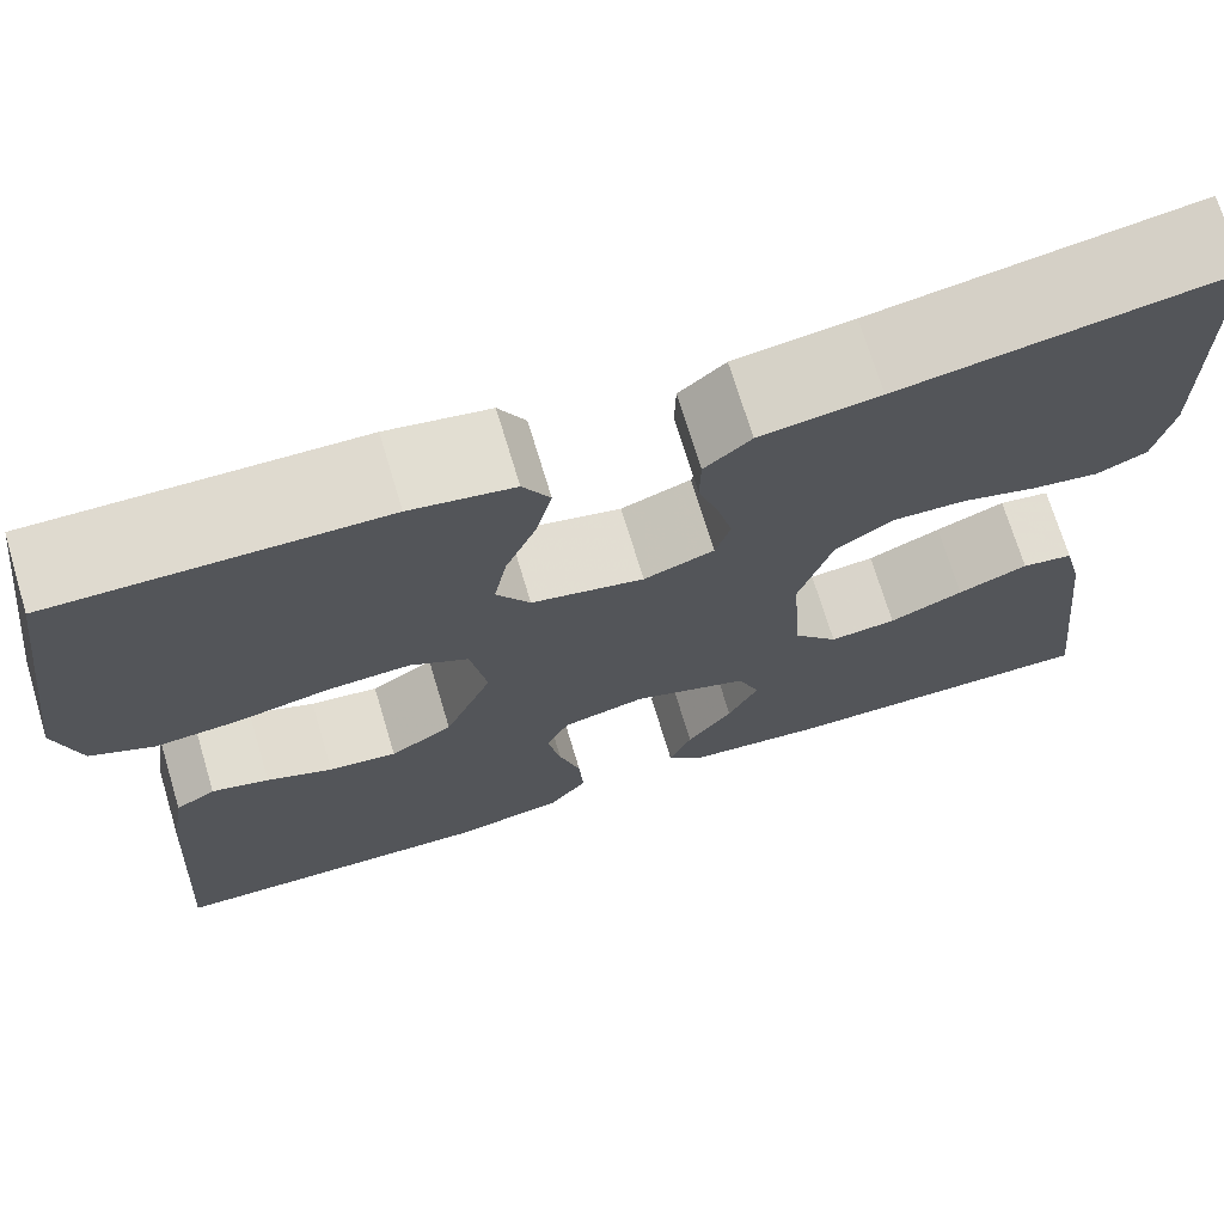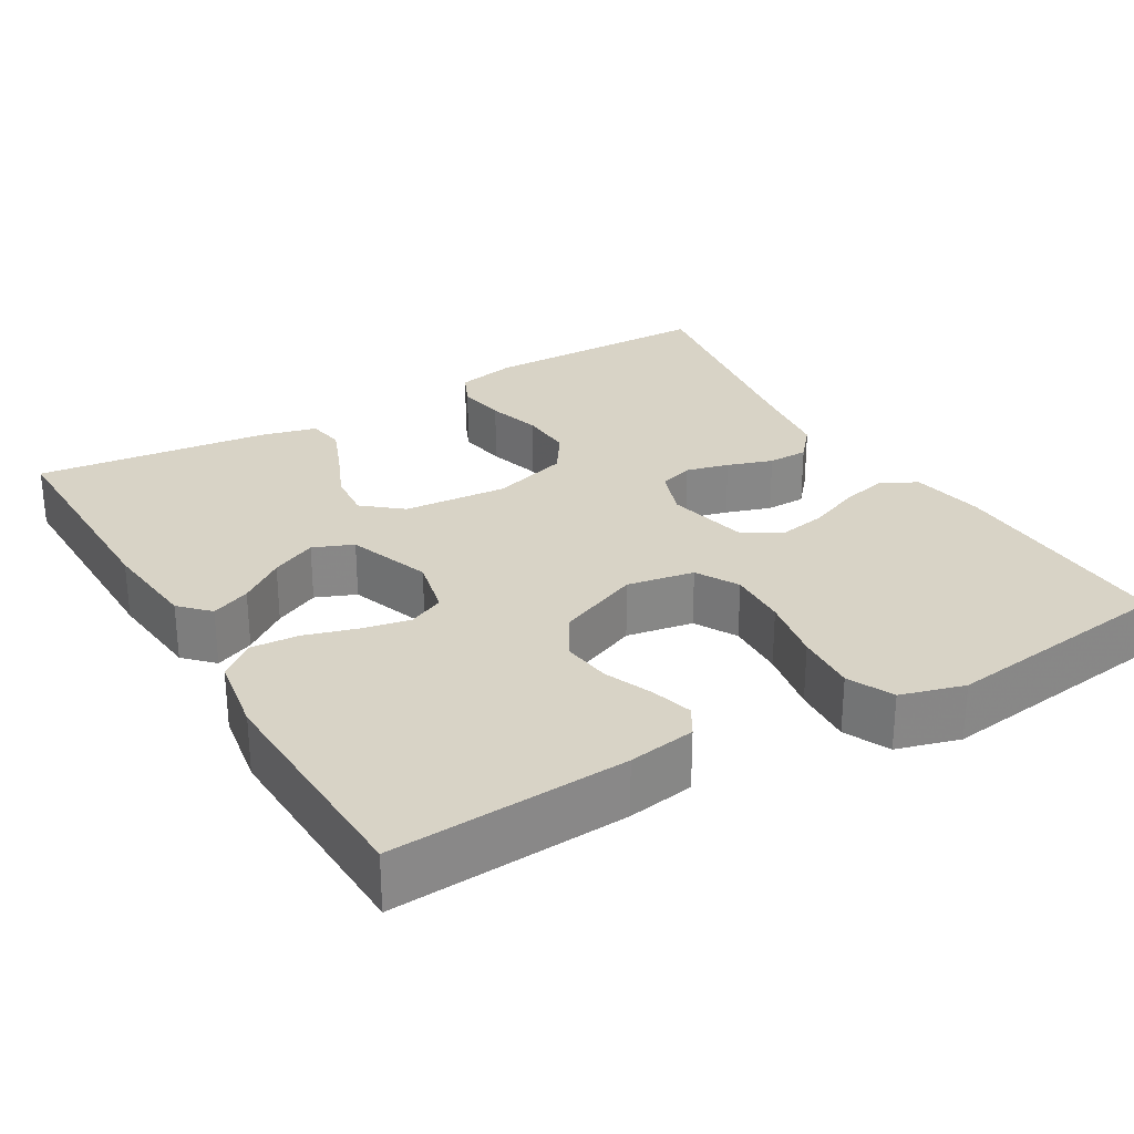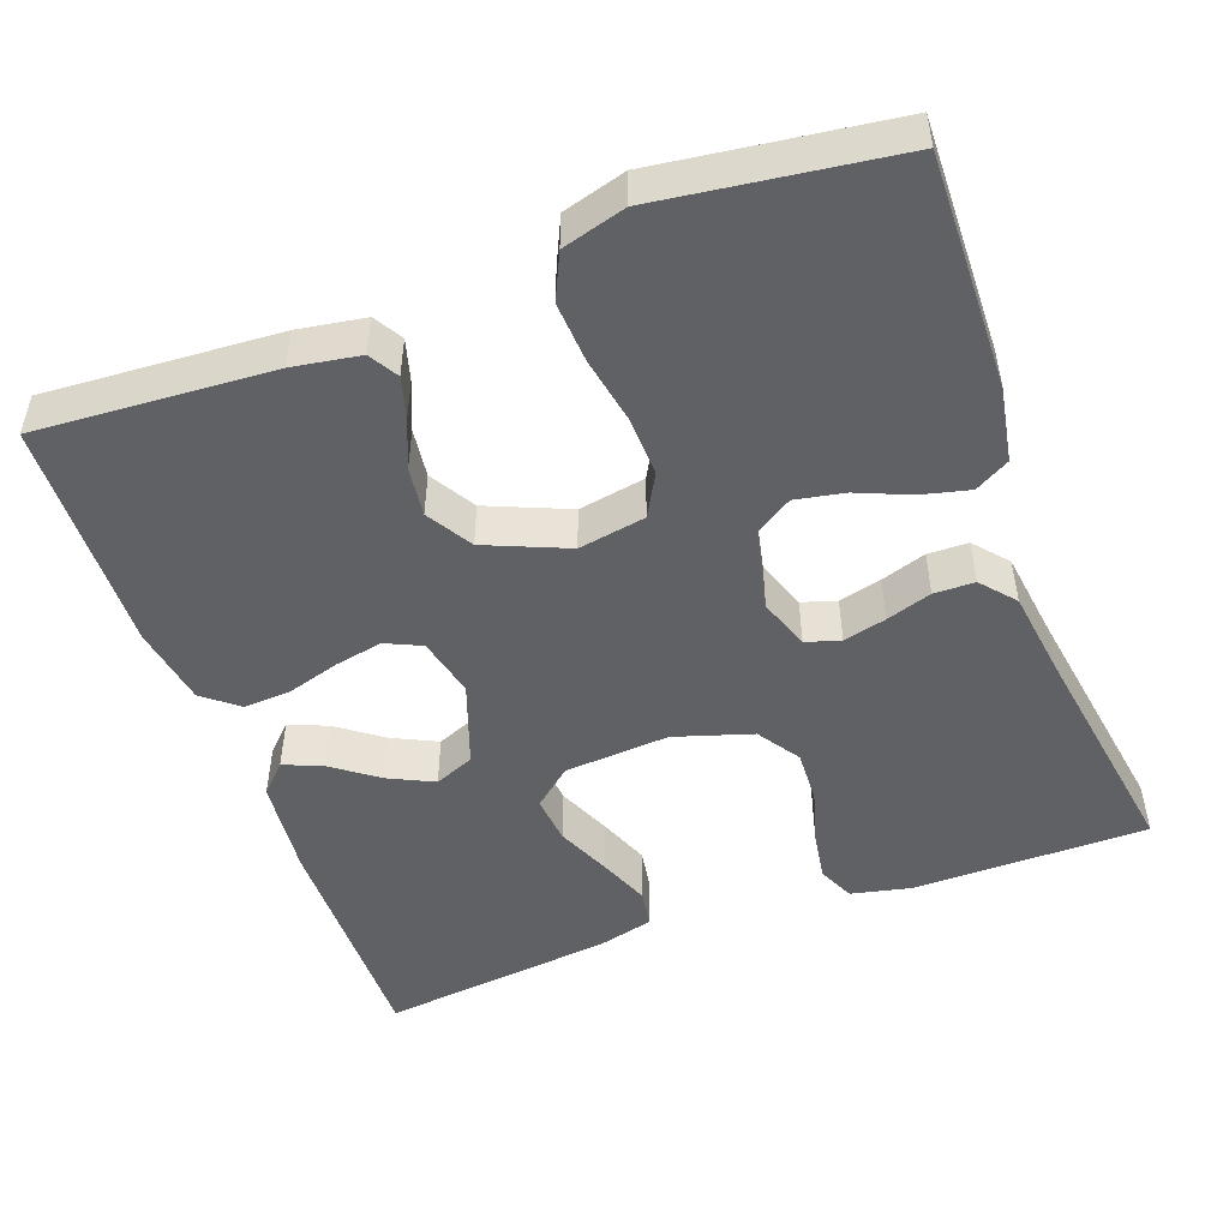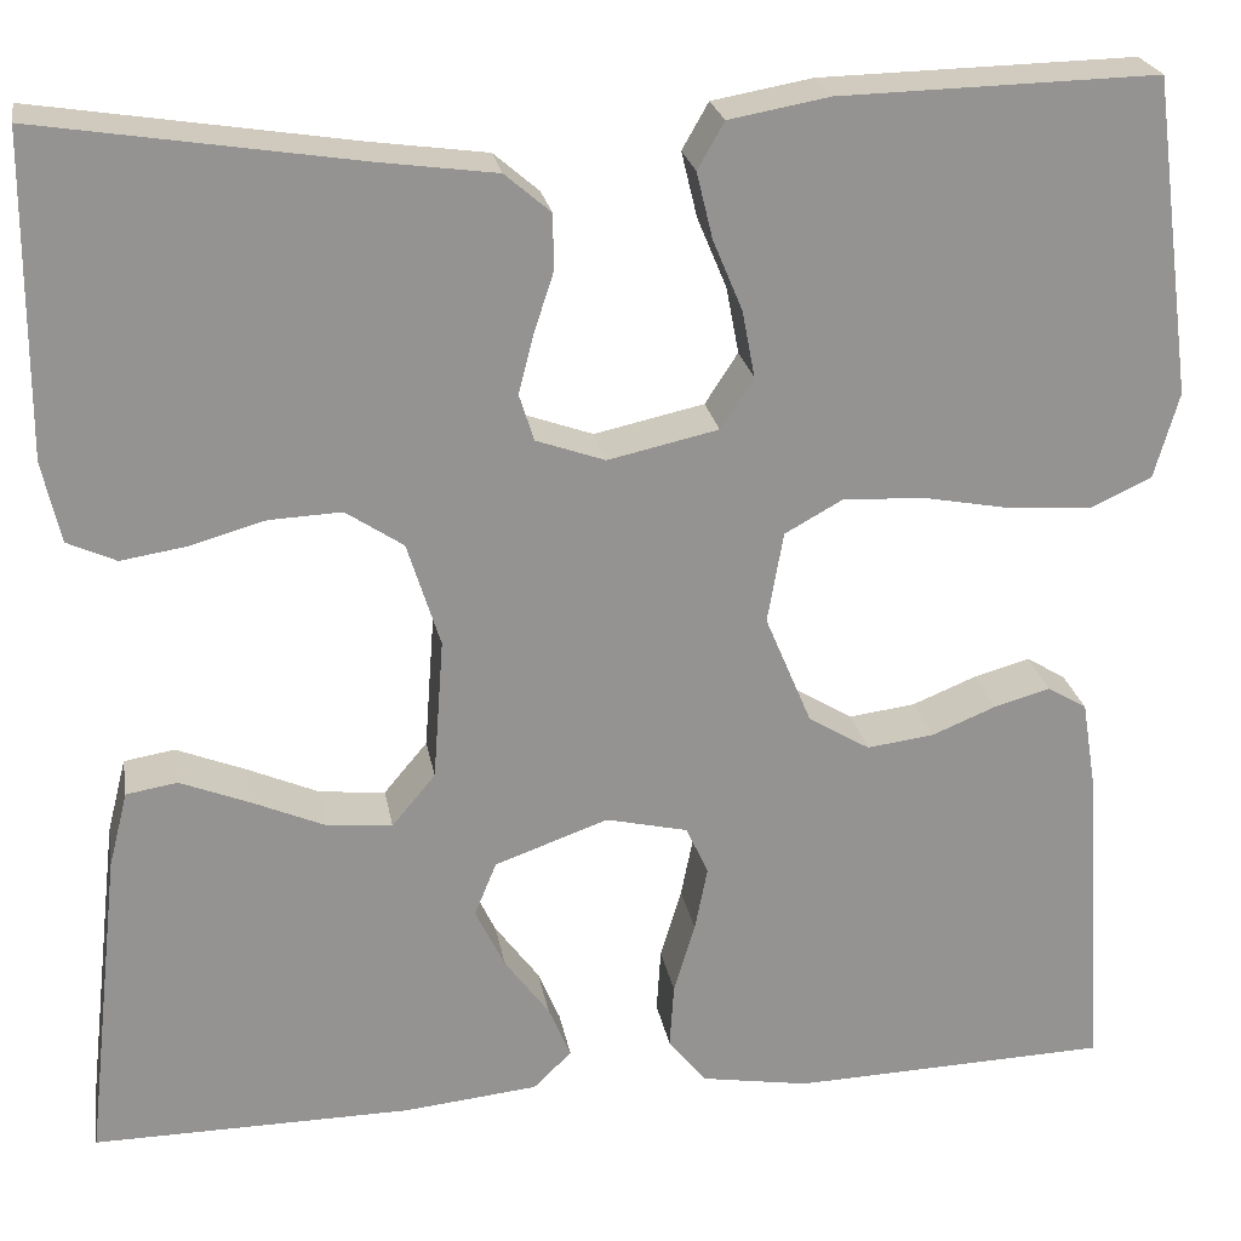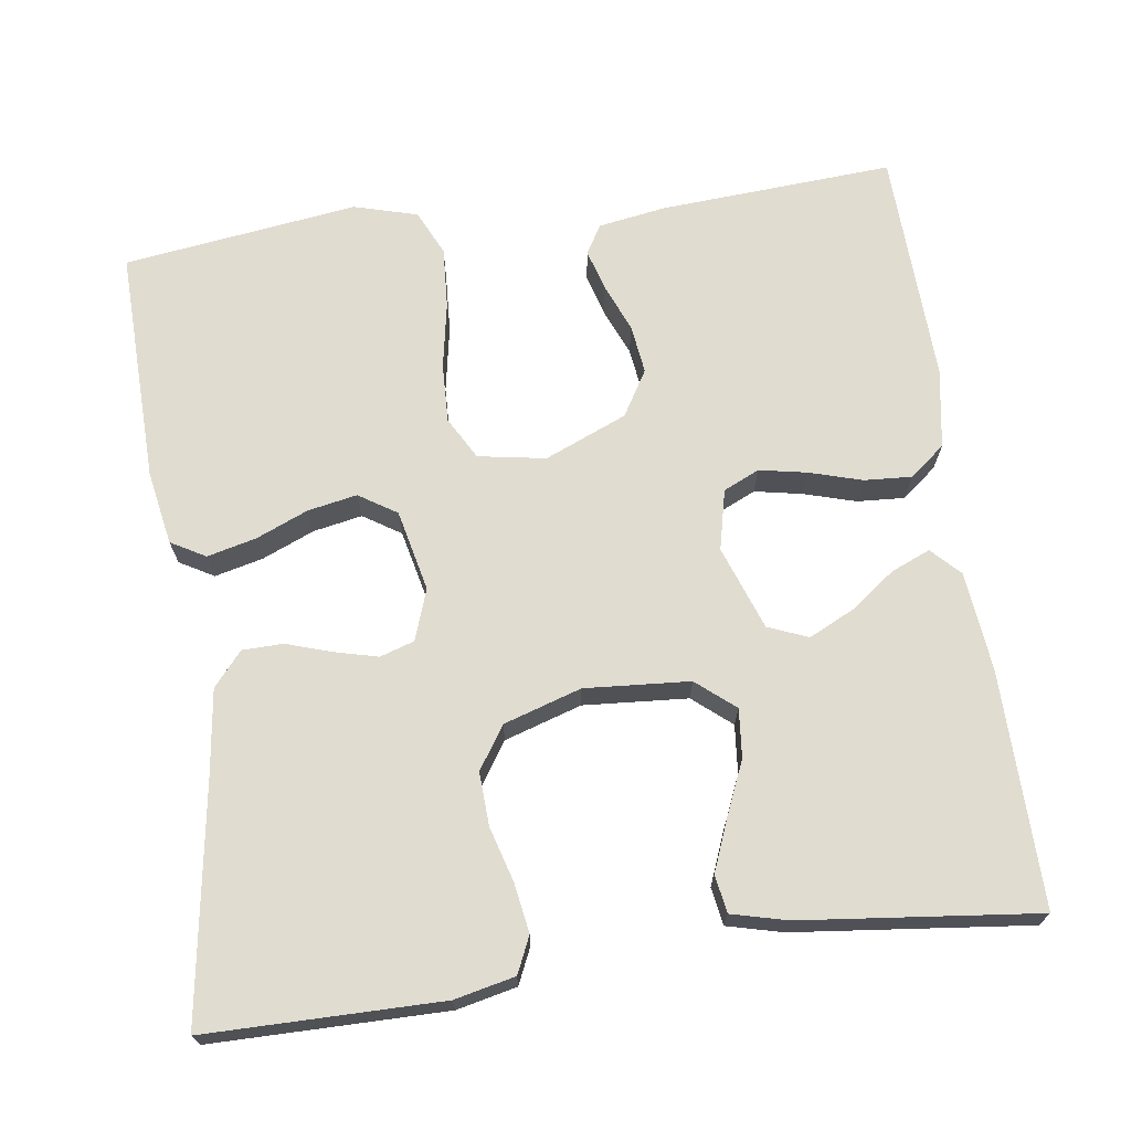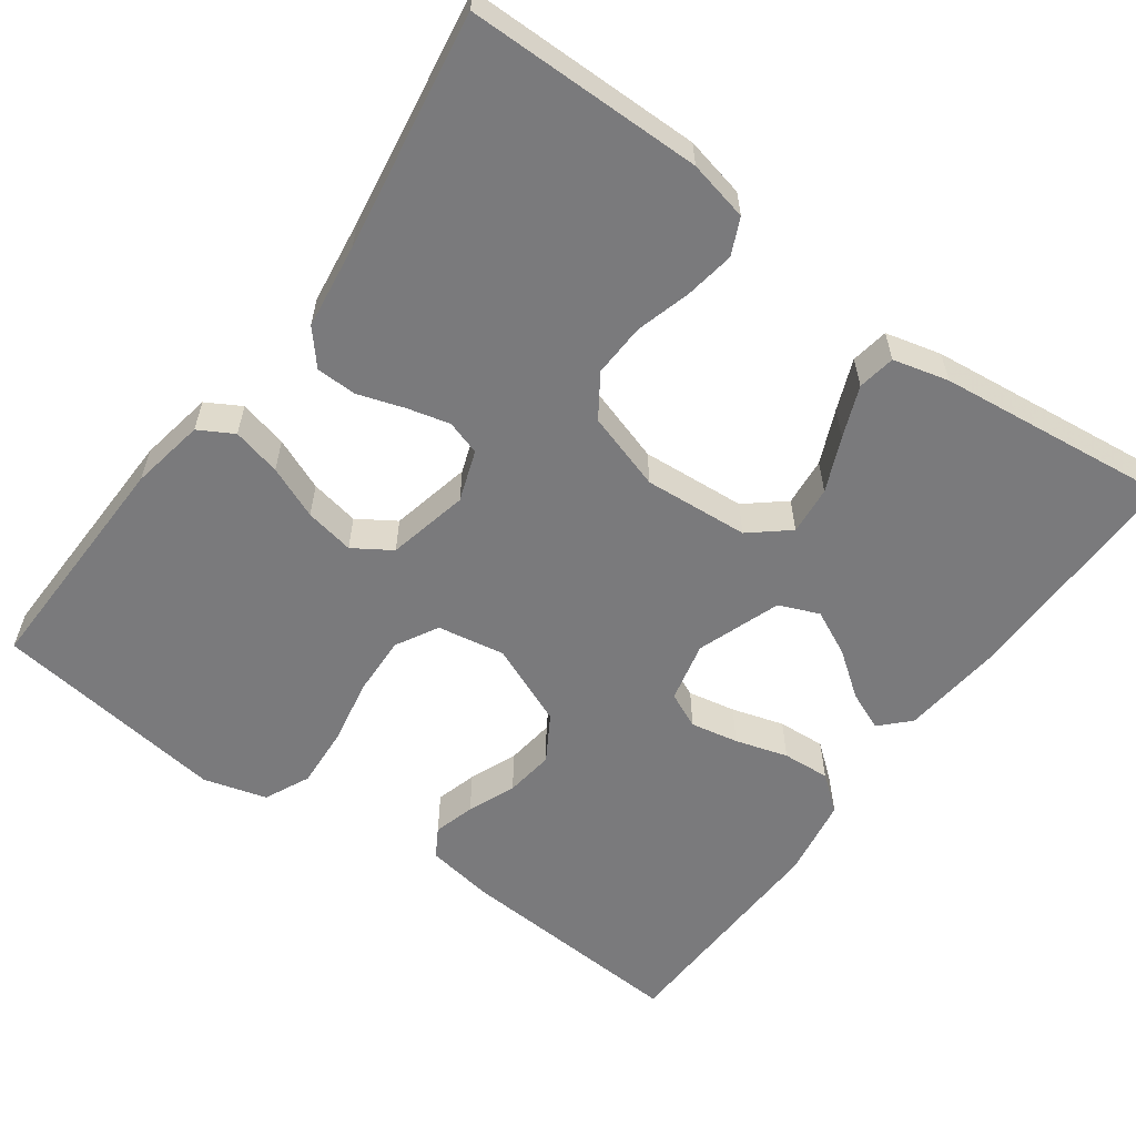
<metadata>
{"format":"obj","ext":"obj","renderer":"f3d","projection":"perspective","resolution":1024,"background":"white","views":[{"elev":71.3,"azim":-16.8,"up":"+Z"},{"elev":27.8,"azim":-120.5,"up":"+Y"},{"elev":-49.4,"azim":-69.9,"up":"+Y"},{"elev":23.6,"azim":170.1,"up":"+Z"},{"elev":69.5,"azim":81.9,"up":"+Y"},{"elev":-58.2,"azim":54.0,"up":"+Y"}]}
</metadata>
<code>
v 0.5 0.07 -0.5
v 0.2 0.07 -0.497
v 0.073 0.07 -0.484
v 0.037 0.07 -0.449
v 0.058 0.07 -0.399
v 0.1 0.07 -0.342
v 0.128 0.07 -0.284
v 0.107 0.07 -0.233
v 0 0.07 -0.195
v -0.077 0.07 -0.213
v -0.098 0.07 -0.259
v -0.086 0.07 -0.32
v -0.066 0.07 -0.387
v -0.062 0.07 -0.448
v -0.098 0.07 -0.493
v -0.2 0.07 -0.51
v -0.5 0.07 -0.5
v -0.481 0.07 -0.2
v -0.467 0.07 -0.114
v -0.43 0.07 -0.092
v -0.377 0.07 -0.107
v -0.316 0.07 -0.132
v -0.253 0.07 -0.14
v -0.195 0.07 -0.105
v -0.151 0.07 0
v -0.166 0.07 0.086
v -0.22 0.07 0.116
v -0.296 0.07 0.113
v -0.381 0.07 0.097
v -0.459 0.07 0.092
v -0.517 0.07 0.119
v -0.54 0.07 0.2
v -0.5 0.07 0.5
v -0.2 0.07 0.493
v -0.105 0.07 0.476
v -0.08 0.07 0.432
v -0.095 0.07 0.37
v -0.123 0.07 0.303
v -0.135 0.07 0.24
v -0.104 0.07 0.192
v 0 0.07 0.169
v 0.065 0.07 0.192
v 0.079 0.07 0.236
v 0.065 0.07 0.291
v 0.046 0.07 0.349
v 0.047 0.07 0.401
v 0.09 0.07 0.438
v 0.2 0.07 0.453
v 0.5 0.07 0.5
v 0.502 0.07 0.2
v 0.485 0.07 0.123
v 0.439 0.07 0.102
v 0.376 0.07 0.112
v 0.306 0.07 0.132
v 0.238 0.07 0.135
v 0.184 0.07 0.099
v 0.153 0.07 0
v 0.163 0.07 -0.134
v 0.204 0.07 -0.183
v 0.266 0.07 -0.177
v 0.335 0.07 -0.147
v 0.4 0.07 -0.121
v 0.448 0.07 -0.129
v 0.466 0.07 -0.2
v 0.5 0 -0.5
v 0.2 0 -0.497
v 0.073 0 -0.484
v 0.037 0 -0.449
v 0.058 0 -0.399
v 0.1 0 -0.342
v 0.128 0 -0.284
v 0.107 0 -0.233
v 0 0 -0.195
v -0.077 0 -0.213
v -0.098 0 -0.259
v -0.086 0 -0.32
v -0.066 0 -0.387
v -0.062 0 -0.448
v -0.098 0 -0.493
v -0.2 0 -0.51
v -0.5 0 -0.5
v -0.481 0 -0.2
v -0.467 0 -0.114
v -0.43 0 -0.092
v -0.377 0 -0.107
v -0.316 0 -0.132
v -0.253 0 -0.14
v -0.195 0 -0.105
v -0.151 0 0
v -0.166 0 0.086
v -0.22 0 0.116
v -0.296 0 0.113
v -0.381 0 0.097
v -0.459 0 0.092
v -0.517 0 0.119
v -0.54 0 0.2
v -0.5 0 0.5
v -0.2 0 0.493
v -0.105 0 0.476
v -0.08 0 0.432
v -0.095 0 0.37
v -0.123 0 0.303
v -0.135 0 0.24
v -0.104 0 0.192
v 0 0 0.169
v 0.065 0 0.192
v 0.079 0 0.236
v 0.065 0 0.291
v 0.046 0 0.349
v 0.047 0 0.401
v 0.09 0 0.438
v 0.2 0 0.453
v 0.5 0 0.5
v 0.502 0 0.2
v 0.485 0 0.123
v 0.439 0 0.102
v 0.376 0 0.112
v 0.306 0 0.132
v 0.238 0 0.135
v 0.184 0 0.099
v 0.153 0 0
v 0.163 0 -0.134
v 0.204 0 -0.183
v 0.266 0 -0.177
v 0.335 0 -0.147
v 0.4 0 -0.121
v 0.448 0 -0.129
v 0.466 0 -0.2
f 4 5 6
f 3 4 6
f 2 3 6
f 1 2 6
f 64 1 6
f 63 64 6
f 62 63 6
f 61 62 6
f 60 61 6
f 59 60 6 7
f 58 59 7 8
f 57 58 8 9
f 56 57 9 10
f 52 53 54
f 51 52 54
f 50 51 54
f 49 50 54
f 48 49 54
f 48 54 55
f 47 48 55
f 46 47 55
f 45 46 55
f 44 45 55
f 43 44 55 56
f 36 37 38
f 35 36 38
f 34 35 38
f 33 34 38
f 32 33 38
f 31 32 38
f 30 31 38
f 29 30 38
f 28 29 38
f 27 28 38 39
f 26 27 39 40
f 20 21 22
f 19 20 22
f 18 19 22
f 17 18 22
f 16 17 22
f 15 16 22
f 14 15 22
f 13 14 22
f 12 13 22
f 11 12 22 23
f 10 11 23 24
f 42 43 56
f 10 24 25
f 56 10 25
f 42 56 25
f 41 42 25
f 25 26 40 41
f 70 69 68
f 70 68 67
f 70 67 66
f 70 66 65
f 70 65 128
f 70 128 127
f 70 127 126
f 70 126 125
f 70 125 124
f 71 70 124 123
f 72 71 123 122
f 73 72 122 121
f 74 73 121 120
f 118 117 116
f 118 116 115
f 118 115 114
f 118 114 113
f 118 113 112
f 119 118 112
f 119 112 111
f 119 111 110
f 119 110 109
f 119 109 108
f 120 119 108 107
f 102 101 100
f 102 100 99
f 102 99 98
f 102 98 97
f 102 97 96
f 102 96 95
f 102 95 94
f 102 94 93
f 102 93 92
f 103 102 92 91
f 104 103 91 90
f 86 85 84
f 86 84 83
f 86 83 82
f 86 82 81
f 86 81 80
f 86 80 79
f 86 79 78
f 86 78 77
f 86 77 76
f 87 86 76 75
f 88 87 75 74
f 120 107 106
f 89 88 74
f 89 74 120
f 89 120 106
f 89 106 105
f 105 104 90 89
f 1 65 66 2
f 2 66 67 3
f 3 67 68 4
f 4 68 69 5
f 5 69 70 6
f 6 70 71 7
f 7 71 72 8
f 8 72 73 9
f 9 73 74 10
f 10 74 75 11
f 11 75 76 12
f 12 76 77 13
f 13 77 78 14
f 14 78 79 15
f 15 79 80 16
f 16 80 81 17
f 17 81 82 18
f 18 82 83 19
f 19 83 84 20
f 20 84 85 21
f 21 85 86 22
f 22 86 87 23
f 23 87 88 24
f 24 88 89 25
f 25 89 90 26
f 26 90 91 27
f 27 91 92 28
f 28 92 93 29
f 29 93 94 30
f 30 94 95 31
f 31 95 96 32
f 32 96 97 33
f 33 97 98 34
f 34 98 99 35
f 35 99 100 36
f 36 100 101 37
f 37 101 102 38
f 38 102 103 39
f 39 103 104 40
f 40 104 105 41
f 41 105 106 42
f 42 106 107 43
f 43 107 108 44
f 44 108 109 45
f 45 109 110 46
f 46 110 111 47
f 47 111 112 48
f 48 112 113 49
f 49 113 114 50
f 50 114 115 51
f 51 115 116 52
f 52 116 117 53
f 53 117 118 54
f 54 118 119 55
f 55 119 120 56
f 56 120 121 57
f 57 121 122 58
f 58 122 123 59
f 59 123 124 60
f 60 124 125 61
f 61 125 126 62
f 62 126 127 63
f 63 127 128 64
f 64 128 65 1

</code>
